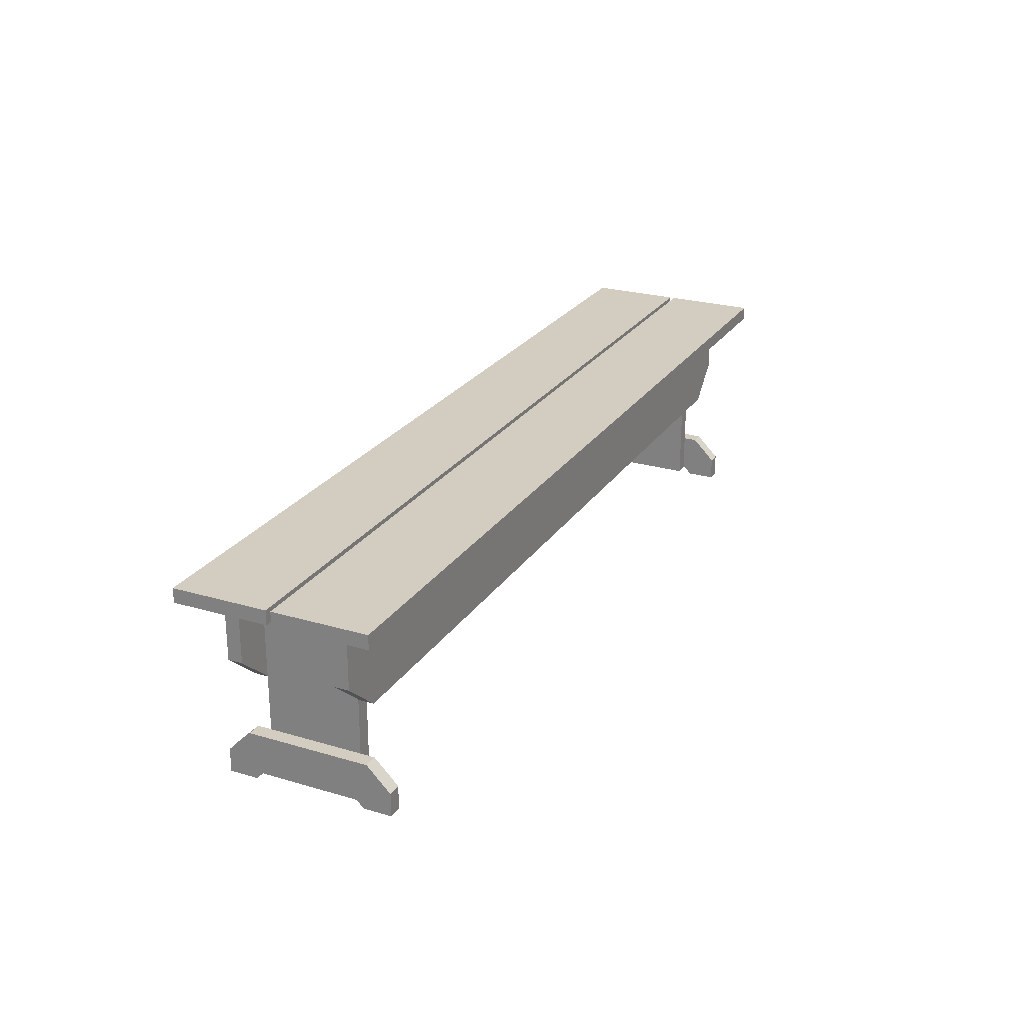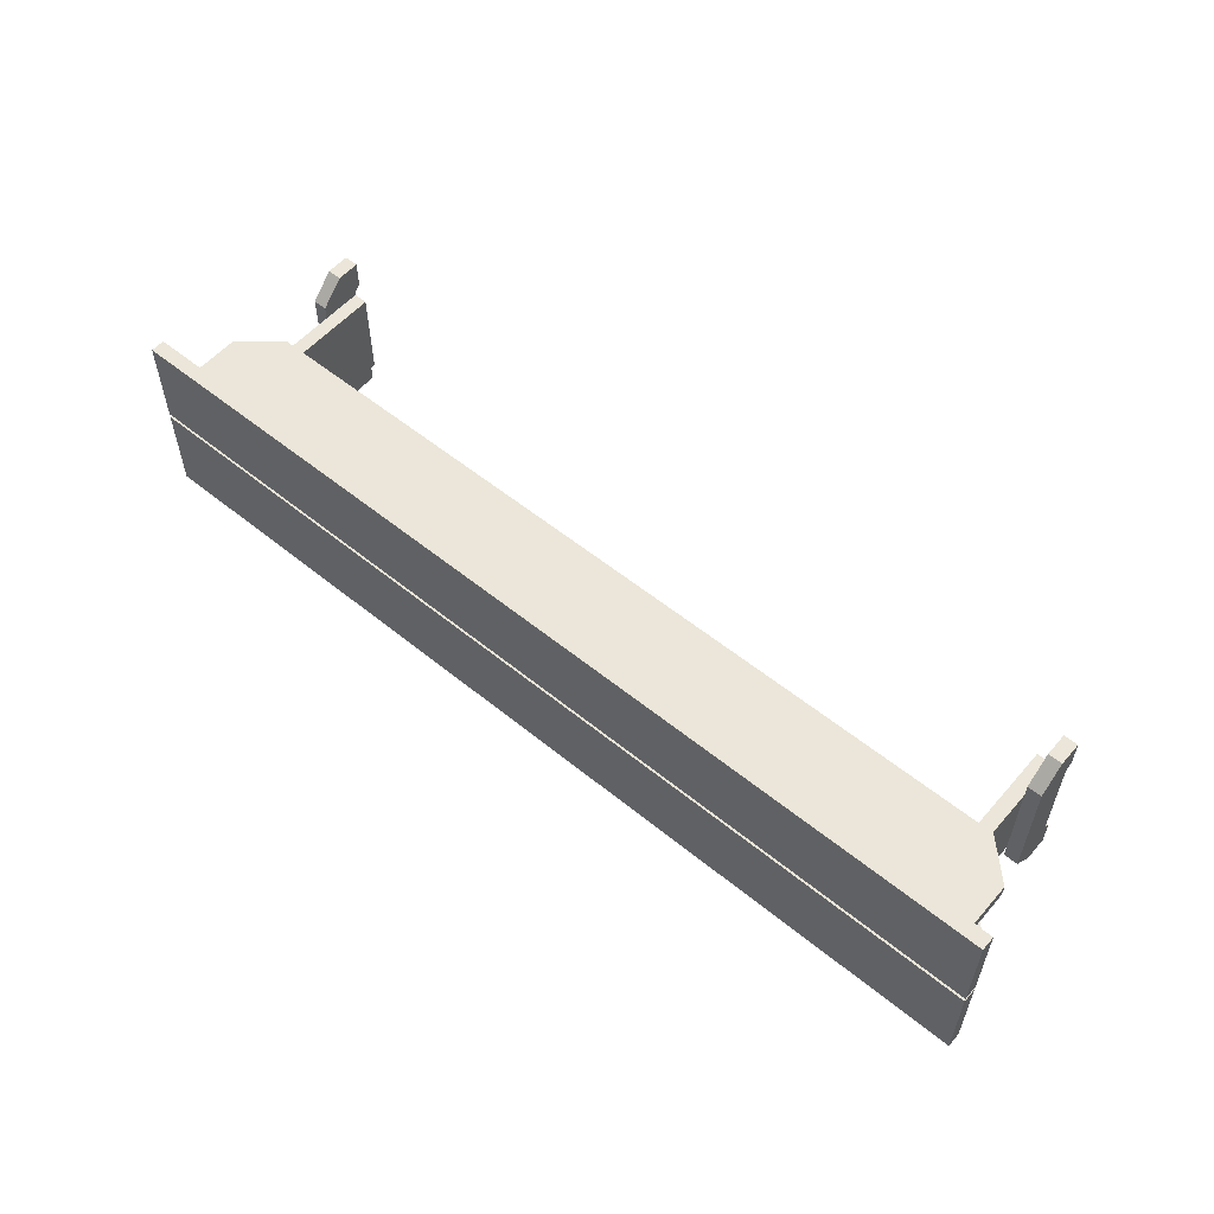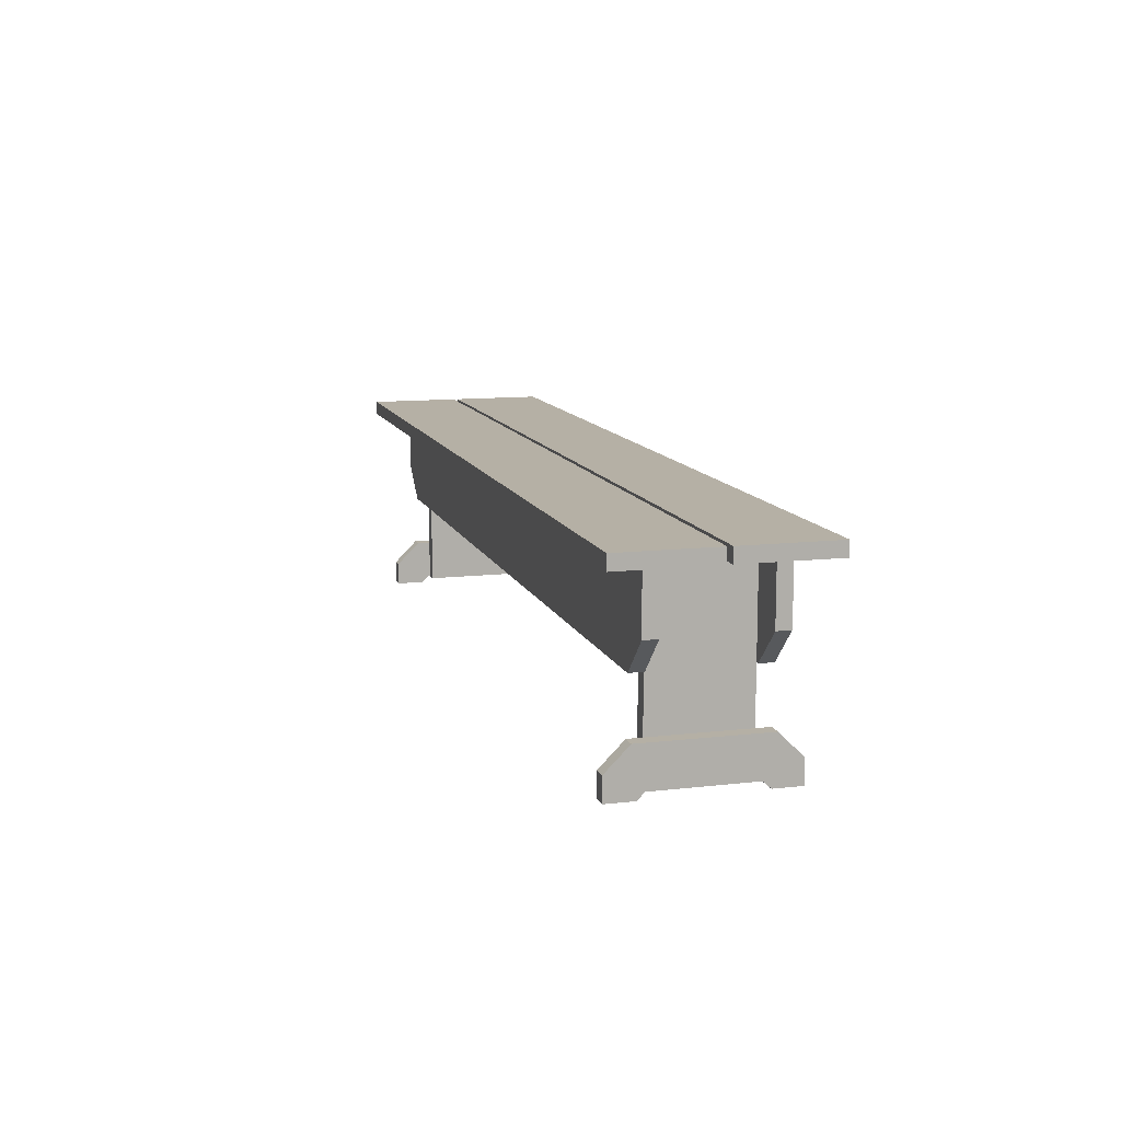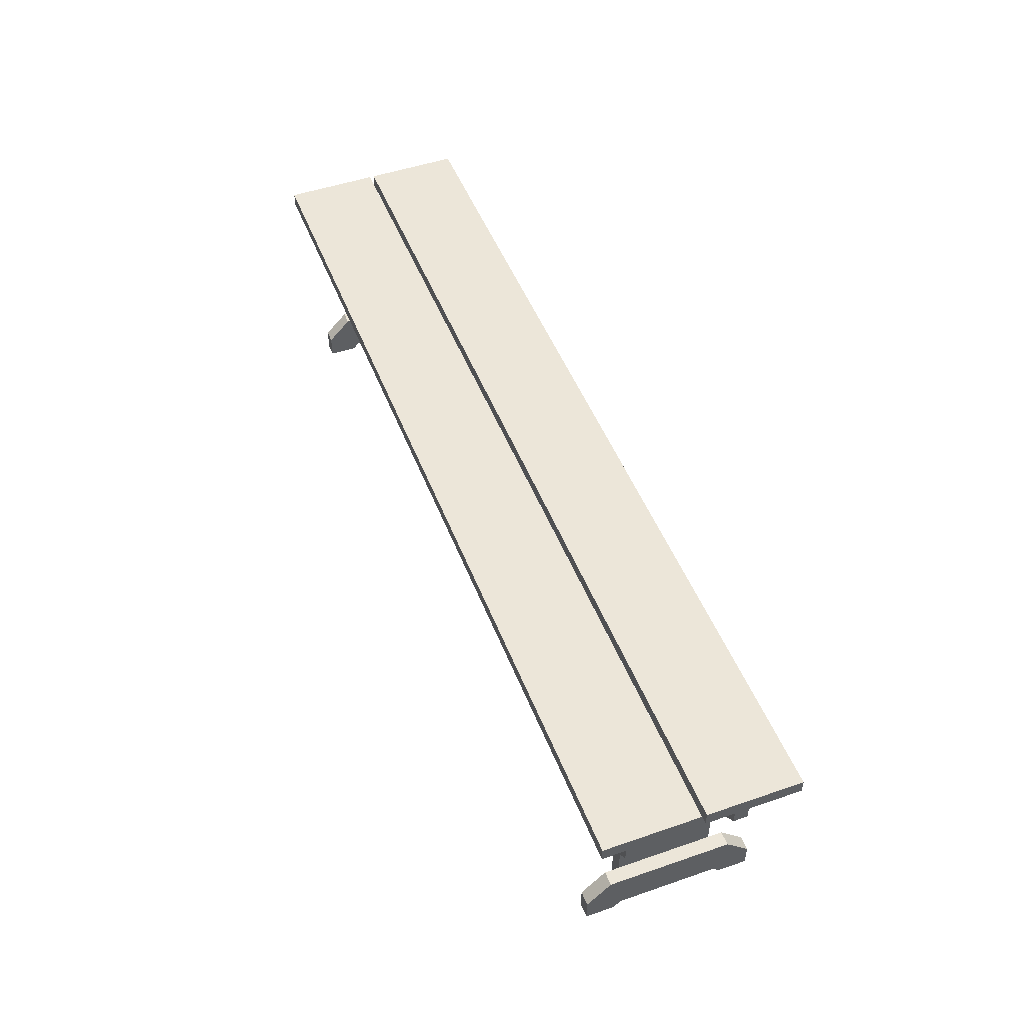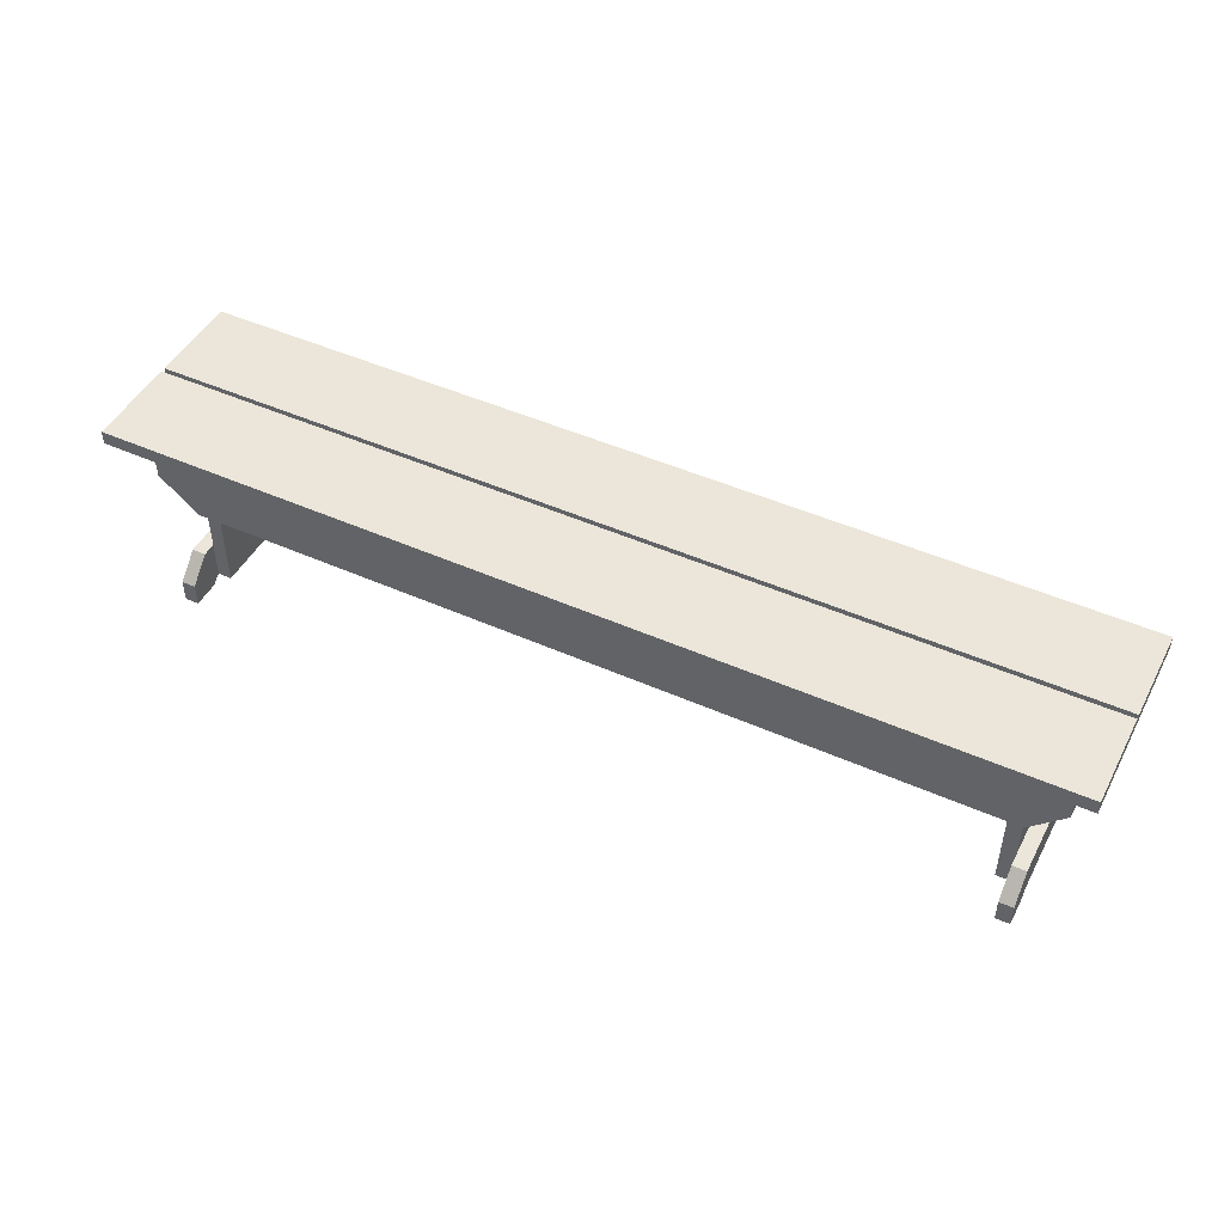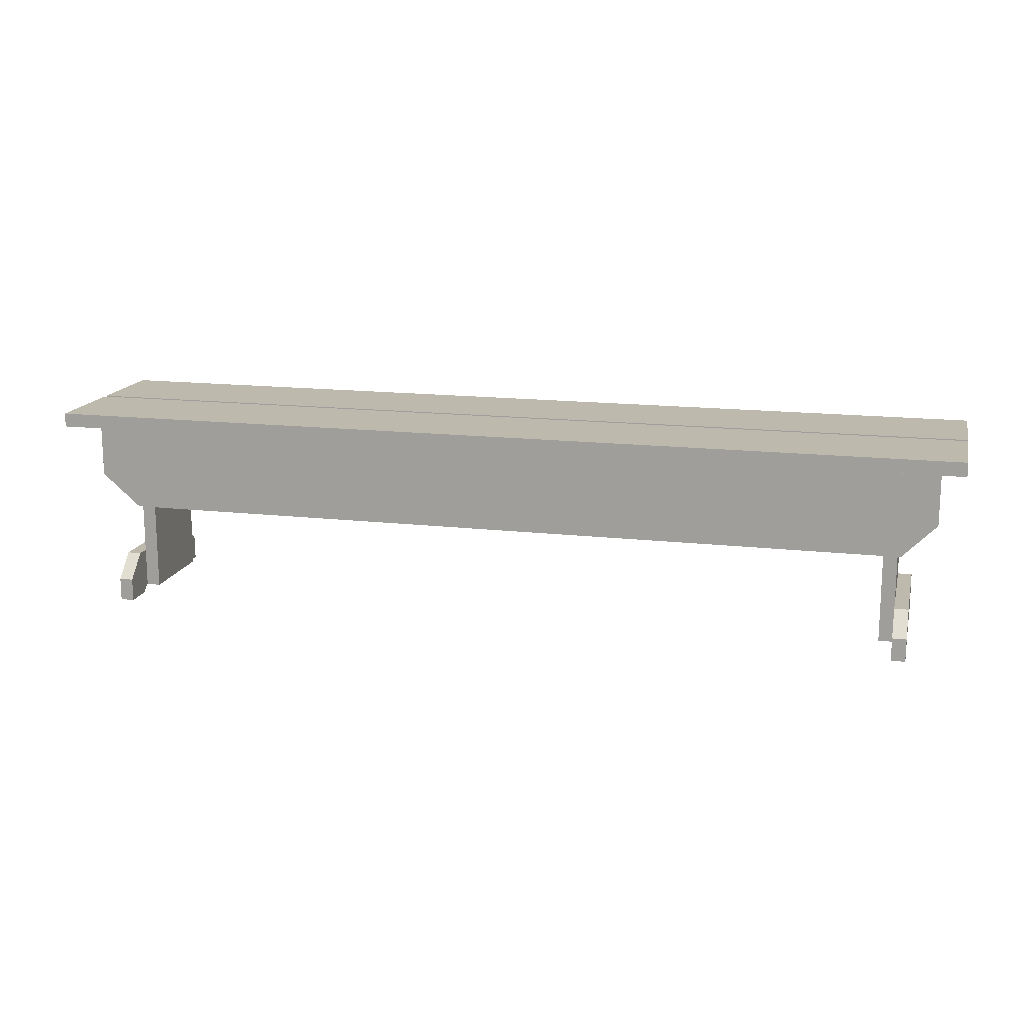
<metadata>
{"format":"obj","ext":"obj","renderer":"f3d","projection":"perspective","resolution":1024,"background":"white","views":[{"elev":24.8,"azim":115.7,"up":"+Y"},{"elev":56.0,"azim":-139.6,"up":"+Z"},{"elev":11.7,"azim":-105.6,"up":"+Y"},{"elev":49.3,"azim":-110.9,"up":"+Y"},{"elev":47.0,"azim":-153.2,"up":"+Y"},{"elev":15.3,"azim":-166.3,"up":"+Y"}]}
</metadata>
<code>
v -0.4161 0.104 -0.04786
v -0.4161 -0.08746 0.04786
v -0.4161 0.104 0.04786
v -0.4161 -0.08746 -0.04786
v -0.4018 0.104 0.04786
v -0.4018 -0.08746 -0.04786
v -0.4018 -0.08746 0.04786
v -0.4018 0.104 -0.04786
v -0.4544 0.0432 0.06221
v -0.4544 0.104 0.04786
v -0.4544 0.0432 0.04786
v -0.4544 0.104 0.06221
v 0.4549 0.0432 0.04786
v -0.4195 0.008255 0.06221
v 0.4549 0.104 0.06221
v 0.4549 0.104 0.04786
v 0.4144 0.008255 0.04786
v -0.4195 0.008255 0.04786
v 0.4144 0.008255 0.06221
v 0.4549 0.0432 0.06221
v 0.4166 -0.07071 0.08614
v 0.4166 -0.09464 0.05743
v 0.4166 -0.09464 0.08614
v 0.4166 -0.08746 0.05025
v 0.431 -0.09464 0.08614
v 0.4166 -0.08746 -0.05025
v 0.431 -0.08746 0.05025
v 0.431 -0.09464 0.05743
v 0.431 -0.07071 0.08614
v 0.4166 -0.07071 -0.08614
v 0.4166 -0.04678 0.06221
v 0.4166 -0.09464 -0.08614
v 0.431 -0.08746 -0.05025
v 0.431 -0.07071 -0.08614
v 0.431 -0.04678 0.06221
v 0.4166 -0.09464 -0.05743
v 0.4166 -0.04678 -0.06221
v 0.431 -0.09464 -0.05743
v 0.431 -0.04678 -0.06221
v 0.431 -0.09464 -0.08614
v -0.4783 0.1183 0.09811
v 0.4788 0.1183 0.002393
v -0.4783 0.1183 0.002393
v 0.4788 0.1183 0.09811
v -0.4783 0.104 0.002393
v 0.4788 0.104 0.09811
v 0.4788 0.104 0.002393
v -0.4783 0.104 0.09811
v 0.4022 0.104 -0.04786
v 0.4022 -0.08746 0.04786
v 0.4022 0.104 0.04786
v 0.4022 -0.08746 -0.04786
v 0.4166 0.104 0.04786
v 0.4166 -0.08746 -0.04786
v 0.4166 -0.08746 0.04786
v 0.4166 0.104 -0.04786
v -0.4783 0.1183 -0.002393
v 0.4788 0.1183 -0.09811
v -0.4783 0.1183 -0.09811
v 0.4788 0.1183 -0.002393
v -0.4783 0.104 -0.09811
v 0.4788 0.104 -0.002393
v 0.4788 0.104 -0.09811
v -0.4783 0.104 -0.002393
v -0.4544 0.0432 -0.04786
v -0.4544 0.104 -0.06221
v -0.4544 0.0432 -0.06221
v -0.4544 0.104 -0.04786
v 0.4549 0.0432 -0.06221
v -0.4195 0.008255 -0.04786
v 0.4549 0.104 -0.04786
v 0.4549 0.104 -0.06221
v 0.4144 0.008255 -0.06221
v -0.4195 0.008255 -0.06221
v 0.4144 0.008255 -0.04786
v 0.4549 0.0432 -0.04786
v -0.4305 -0.07071 0.08614
v -0.4305 -0.09464 0.05743
v -0.4305 -0.09464 0.08614
v -0.4305 -0.08746 0.05025
v -0.4161 -0.09464 0.08614
v -0.4305 -0.08746 -0.05025
v -0.4161 -0.08746 0.05025
v -0.4161 -0.09464 0.05743
v -0.4161 -0.07071 0.08614
v -0.4305 -0.07071 -0.08614
v -0.4305 -0.04678 0.06221
v -0.4305 -0.09464 -0.08614
v -0.4161 -0.08746 -0.05025
v -0.4161 -0.07071 -0.08614
v -0.4161 -0.04678 0.06221
v -0.4305 -0.09464 -0.05743
v -0.4305 -0.04678 -0.06221
v -0.4161 -0.09464 -0.05743
v -0.4161 -0.04678 -0.06221
v -0.4161 -0.09464 -0.08614
g mesh1_mesh1-geometry
f 1 2 3
f 2 1 4
f 2 5 3
f 5 1 3
f 1 6 4
f 6 2 4
f 5 2 7
f 1 5 8
f 6 1 8
f 2 6 7
f 6 5 7
f 5 6 8
g mesh1_mesh1-geometry
f 3 2 1
f 4 1 2
f 3 5 2
f 3 1 5
f 4 6 1
f 4 2 6
f 7 2 5
f 8 5 1
f 8 1 6
f 7 6 2
f 7 5 6
f 8 6 5
g mesh2_mesh2-geometry
f 9 10 11
f 10 9 12
f 10 13 11
f 11 14 9
f 9 15 12
f 15 10 12
f 13 10 16
f 11 13 17
f 14 11 18
f 19 9 14
f 15 9 20
f 10 15 16
f 15 13 16
f 13 19 17
f 11 17 18
f 17 14 18
f 20 9 19
f 14 17 19
f 13 15 20
f 19 13 20
g mesh2_mesh2-geometry
f 11 10 9
f 12 9 10
f 11 13 10
f 9 14 11
f 12 15 9
f 12 10 15
f 16 10 13
f 17 13 11
f 18 11 14
f 14 9 19
f 20 9 15
f 16 15 10
f 16 13 15
f 17 19 13
f 18 17 11
f 18 14 17
f 19 9 20
f 19 17 14
f 20 15 13
f 20 13 19
g mesh3_mesh3-geometry
f 21 22 23
f 22 21 24
f 22 25 23
f 25 21 23
f 24 21 26
f 27 22 24
f 25 22 28
f 21 25 29
f 30 26 21
f 26 27 24
f 22 27 28
f 27 25 28
f 25 27 29
f 29 31 21
f 32 26 30
f 30 21 31
f 27 26 33
f 29 27 34
f 31 29 35
f 26 32 36
f 34 32 30
f 30 31 37
f 26 38 33
f 33 34 27
f 29 34 39
f 29 39 35
f 39 31 35
f 32 38 36
f 38 26 36
f 32 34 40
f 30 39 34
f 31 39 37
f 39 30 37
f 38 34 33
f 38 32 40
f 34 38 40
g mesh3_mesh3-geometry
f 23 22 21
f 24 21 22
f 23 25 22
f 23 21 25
f 26 21 24
f 24 22 27
f 28 22 25
f 29 25 21
f 21 26 30
f 24 27 26
f 28 27 22
f 28 25 27
f 29 27 25
f 21 31 29
f 30 26 32
f 31 21 30
f 33 26 27
f 34 27 29
f 35 29 31
f 36 32 26
f 30 32 34
f 37 31 30
f 33 38 26
f 27 34 33
f 39 34 29
f 35 39 29
f 35 31 39
f 36 38 32
f 36 26 38
f 40 34 32
f 34 39 30
f 37 39 31
f 37 30 39
f 33 34 38
f 40 32 38
f 40 38 34
g mesh4_mesh4-geometry
f 41 42 43
f 42 41 44
f 42 45 43
f 45 41 43
f 41 46 44
f 46 42 44
f 45 42 47
f 41 45 48
f 46 41 48
f 42 46 47
f 46 45 47
f 45 46 48
g mesh4_mesh4-geometry
f 43 42 41
f 44 41 42
f 43 45 42
f 43 41 45
f 44 46 41
f 44 42 46
f 47 42 45
f 48 45 41
f 48 41 46
f 47 46 42
f 47 45 46
f 48 46 45
g mesh1_mesh1-geometry
f 49 50 51
f 50 49 52
f 50 53 51
f 53 49 51
f 49 54 52
f 54 50 52
f 53 50 55
f 49 53 56
f 54 49 56
f 50 54 55
f 54 53 55
f 53 54 56
g mesh1_mesh1-geometry
f 51 50 49
f 52 49 50
f 51 53 50
f 51 49 53
f 52 54 49
f 52 50 54
f 55 50 53
f 56 53 49
f 56 49 54
f 55 54 50
f 55 53 54
f 56 54 53
g mesh4_mesh4-geometry
f 57 58 59
f 58 57 60
f 58 61 59
f 61 57 59
f 57 62 60
f 62 58 60
f 61 58 63
f 57 61 64
f 62 57 64
f 58 62 63
f 62 61 63
f 61 62 64
g mesh4_mesh4-geometry
f 59 58 57
f 60 57 58
f 59 61 58
f 59 57 61
f 60 62 57
f 60 58 62
f 63 58 61
f 64 61 57
f 64 57 62
f 63 62 58
f 63 61 62
f 64 62 61
g mesh2_mesh2-geometry
f 65 66 67
f 66 65 68
f 66 69 67
f 67 70 65
f 65 71 68
f 71 66 68
f 69 66 72
f 67 69 73
f 70 67 74
f 75 65 70
f 71 65 76
f 66 71 72
f 71 69 72
f 69 75 73
f 67 73 74
f 73 70 74
f 76 65 75
f 70 73 75
f 69 71 76
f 75 69 76
g mesh2_mesh2-geometry
f 67 66 65
f 68 65 66
f 67 69 66
f 65 70 67
f 68 71 65
f 68 66 71
f 72 66 69
f 73 69 67
f 74 67 70
f 70 65 75
f 76 65 71
f 72 71 66
f 72 69 71
f 73 75 69
f 74 73 67
f 74 70 73
f 75 65 76
f 75 73 70
f 76 71 69
f 76 69 75
g mesh3_mesh3-geometry
f 77 78 79
f 78 77 80
f 78 81 79
f 81 77 79
f 80 77 82
f 83 78 80
f 81 78 84
f 77 81 85
f 86 82 77
f 82 83 80
f 78 83 84
f 83 81 84
f 81 83 85
f 85 87 77
f 88 82 86
f 86 77 87
f 83 82 89
f 85 83 90
f 87 85 91
f 82 88 92
f 90 88 86
f 86 87 93
f 82 94 89
f 89 90 83
f 85 90 95
f 85 95 91
f 95 87 91
f 88 94 92
f 94 82 92
f 88 90 96
f 86 95 90
f 87 95 93
f 95 86 93
f 94 90 89
f 94 88 96
f 90 94 96
g mesh3_mesh3-geometry
f 79 78 77
f 80 77 78
f 79 81 78
f 79 77 81
f 82 77 80
f 80 78 83
f 84 78 81
f 85 81 77
f 77 82 86
f 80 83 82
f 84 83 78
f 84 81 83
f 85 83 81
f 77 87 85
f 86 82 88
f 87 77 86
f 89 82 83
f 90 83 85
f 91 85 87
f 92 88 82
f 86 88 90
f 93 87 86
f 89 94 82
f 83 90 89
f 95 90 85
f 91 95 85
f 91 87 95
f 92 94 88
f 92 82 94
f 96 90 88
f 90 95 86
f 93 95 87
f 93 86 95
f 89 90 94
f 96 88 94
f 96 94 90

</code>
